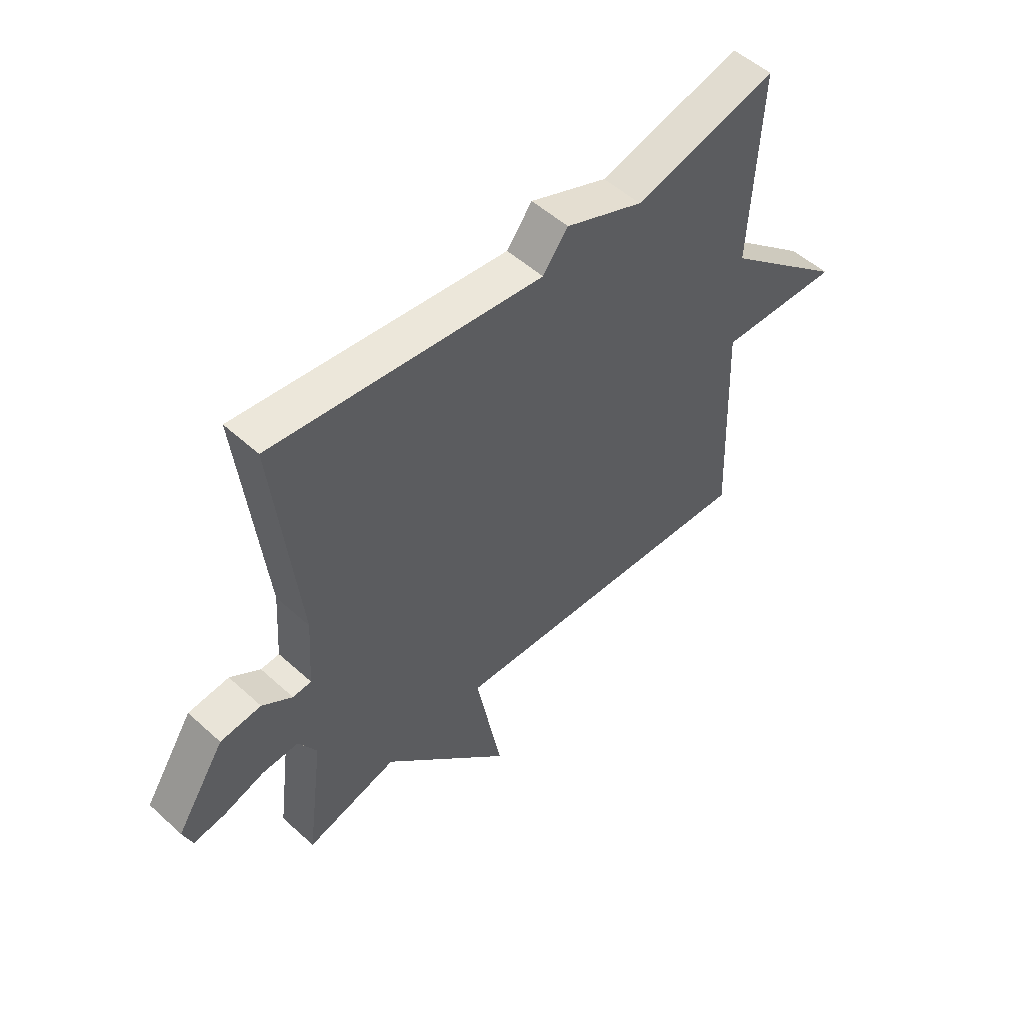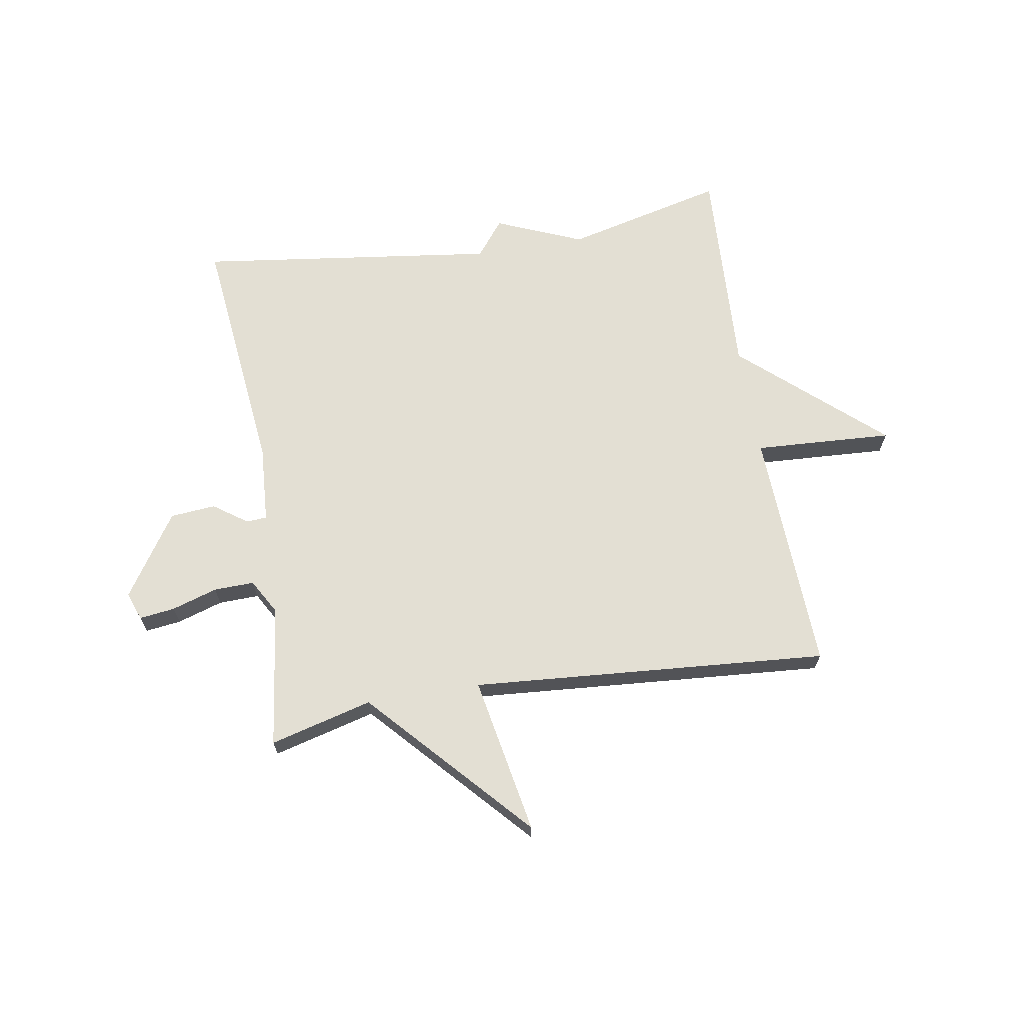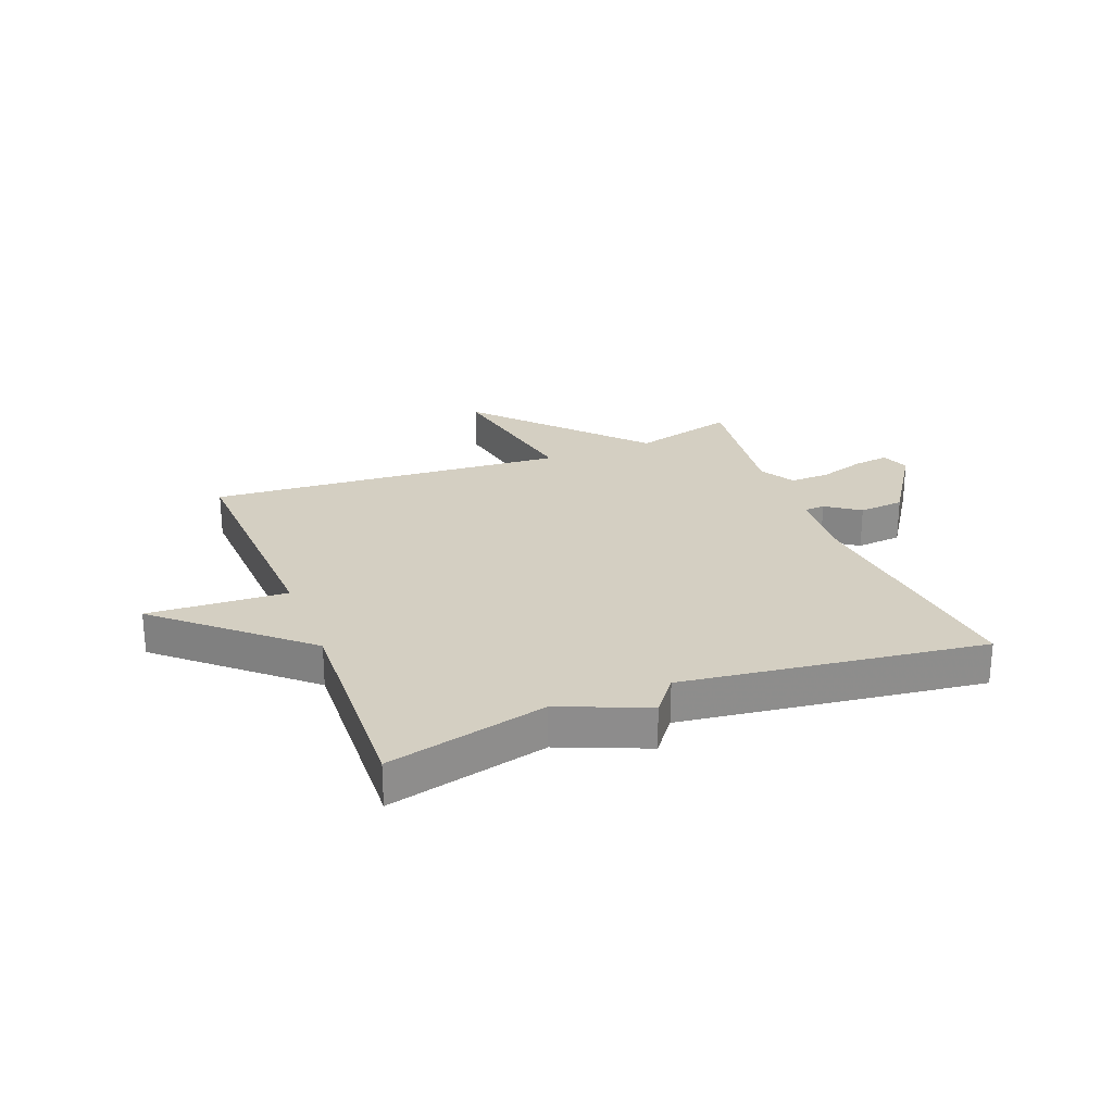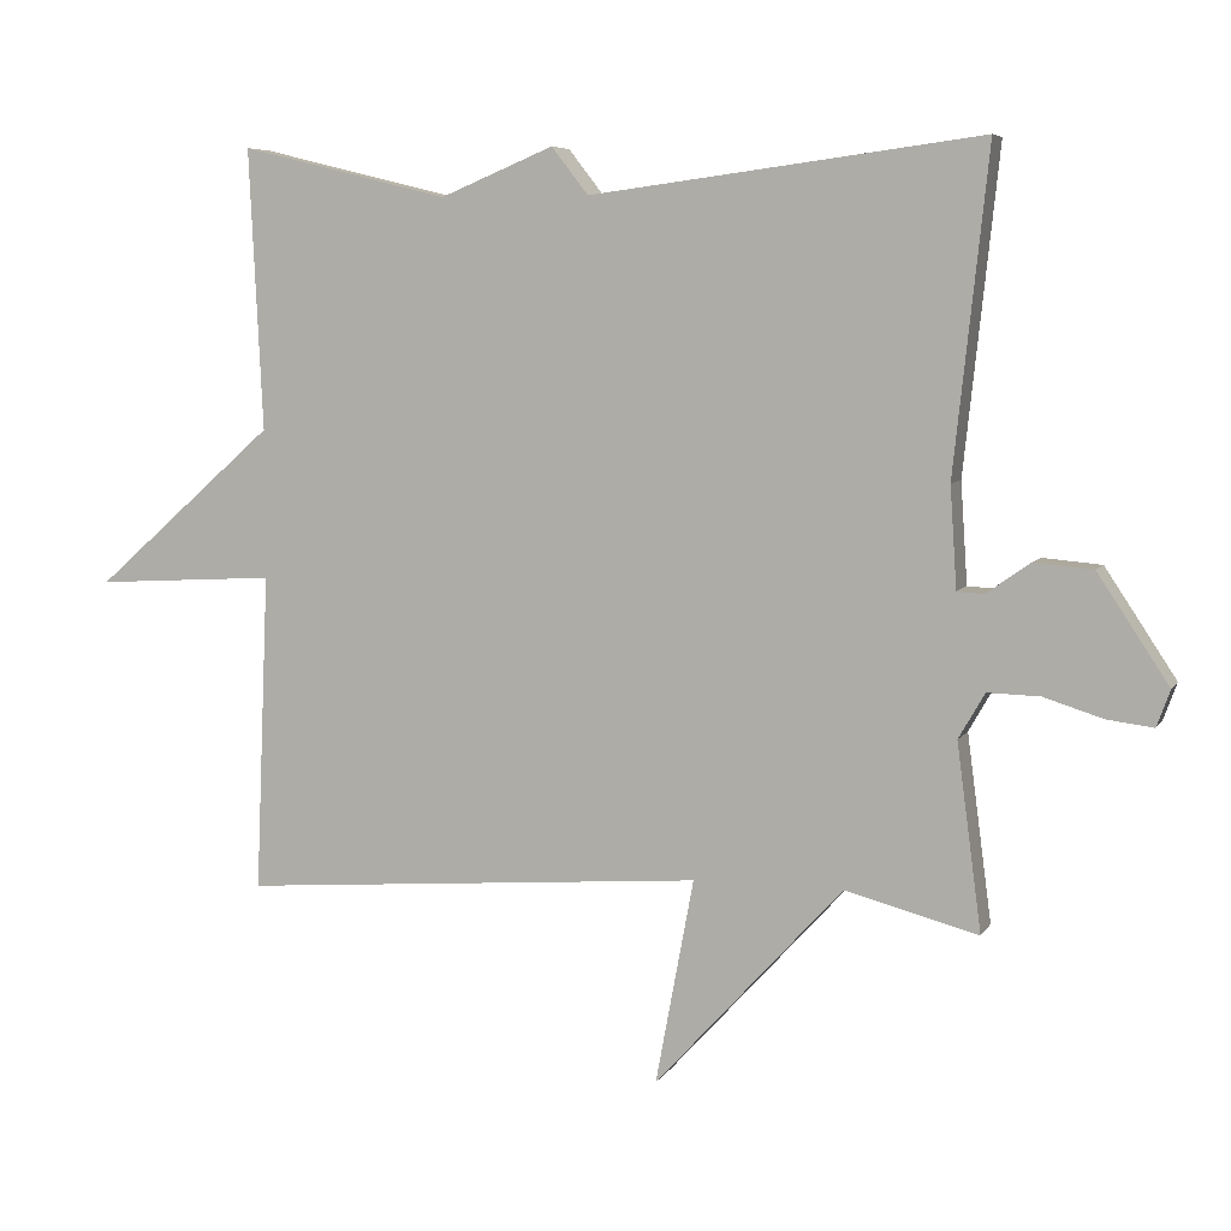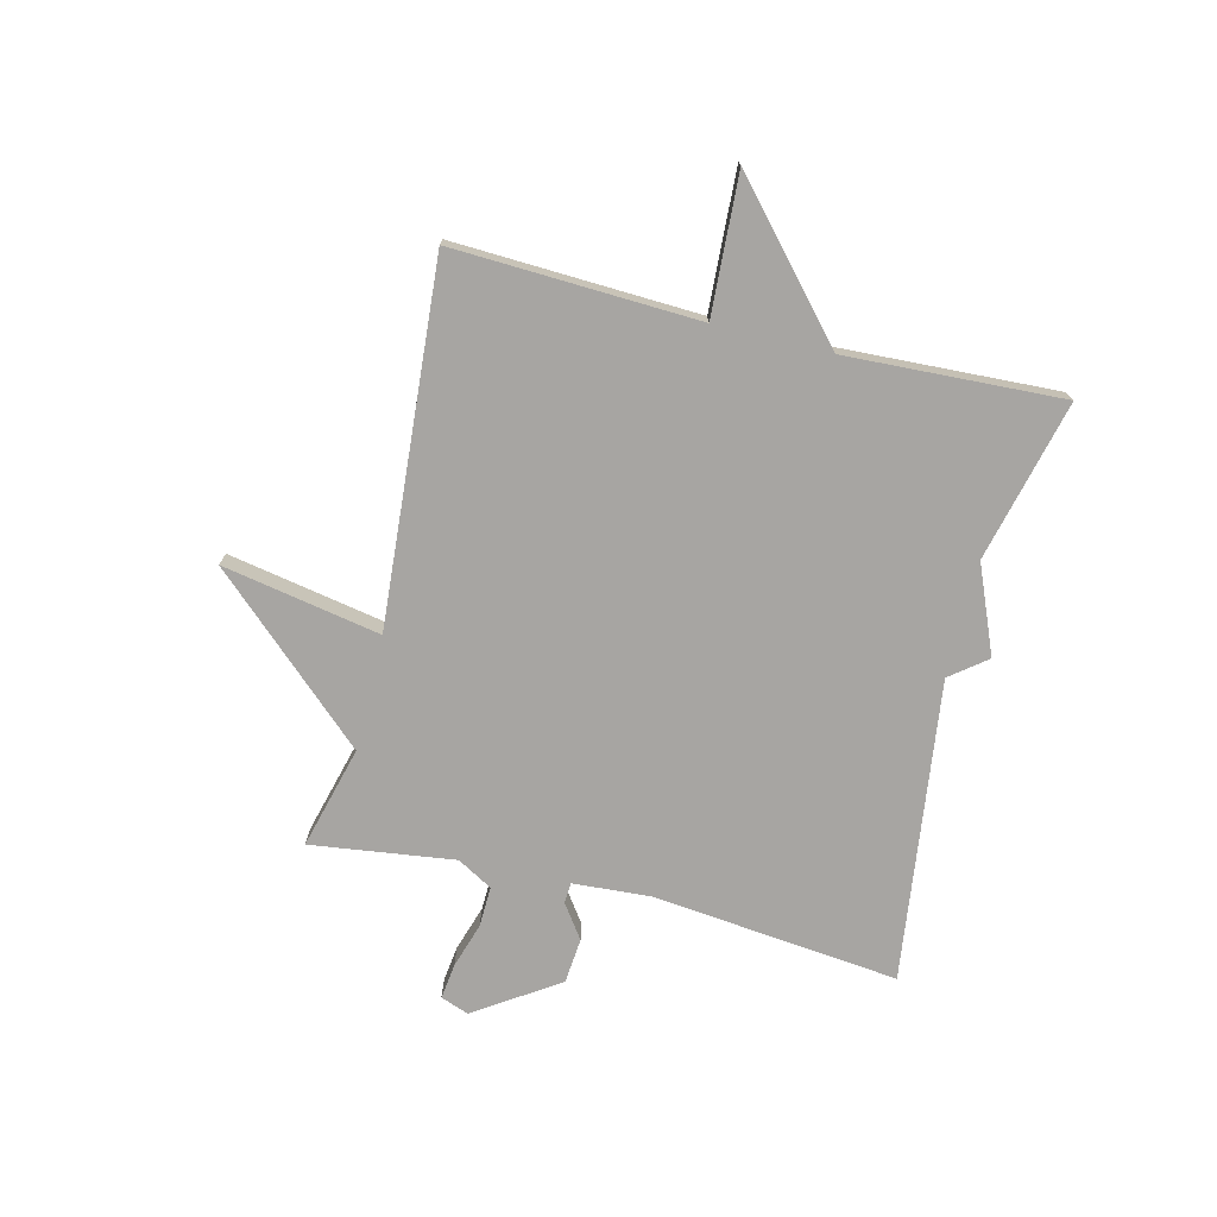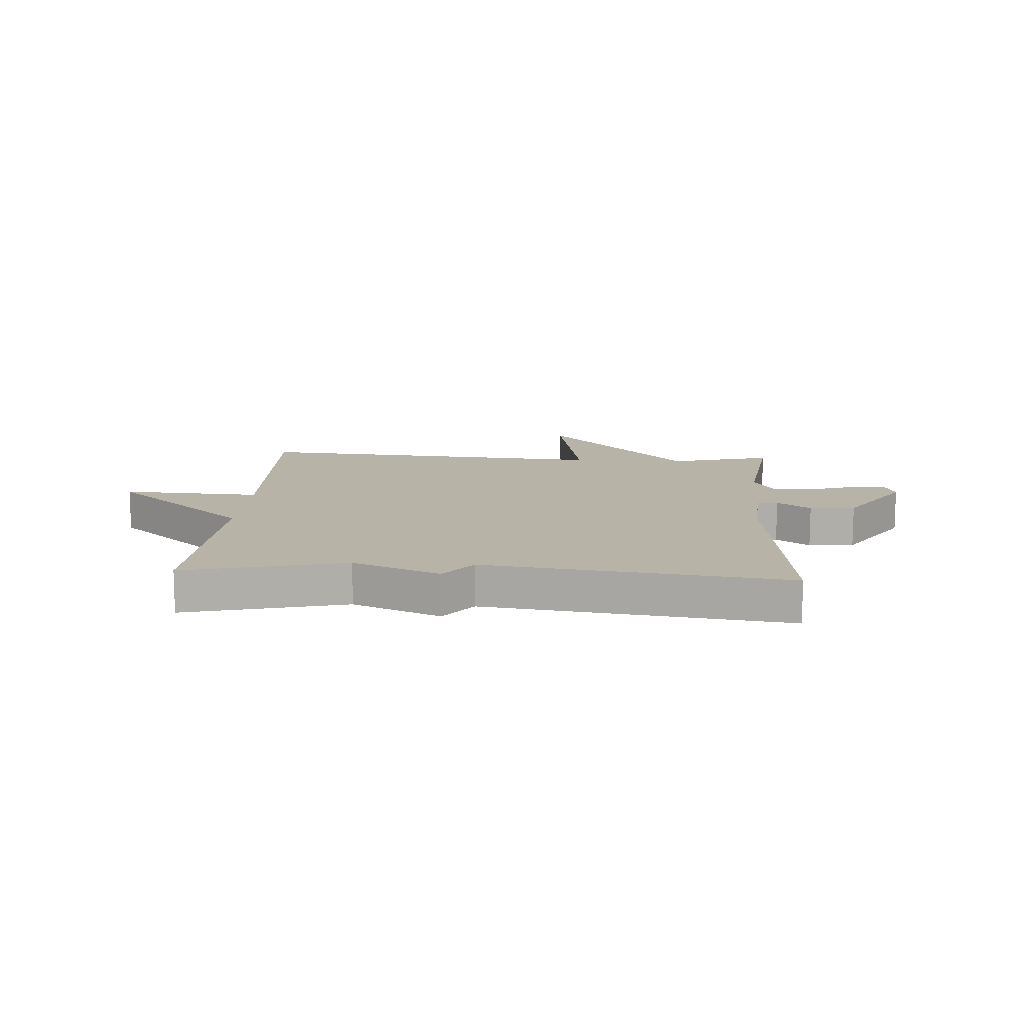
<metadata>
{"format":"obj","ext":"obj","renderer":"f3d","projection":"perspective","resolution":1024,"background":"white","views":[{"elev":52.4,"azim":134.3,"up":"+Z"},{"elev":67.1,"azim":170.6,"up":"+Y"},{"elev":25.5,"azim":-21.3,"up":"+Y"},{"elev":6.3,"azim":17.9,"up":"+Z"},{"elev":-73.9,"azim":-103.8,"up":"+Y"},{"elev":12.7,"azim":3.6,"up":"+Y"}]}
</metadata>
<code>
v 0.5 0.07 0.5
v 0.454 0.07 0.071
v 0.463 0.07 -0.064
v 0.499 0.07 -0.066
v 0.557 0.07 -0.025
v 0.636 0.07 -0.032
v 0.731 0.07 -0.176
v 0.713 0.07 -0.225
v 0.651 0.07 -0.217
v 0.572 0.07 -0.192
v 0.502 0.07 -0.19
v 0.467 0.07 -0.251
v 0.5 0.07 -0.5
v 0.322 0.07 -0.453
v 0.071 0.07 -0.727
v 0.122 0.07 -0.453
v -0.5 0.07 -0.5
v -0.482 0.07 -0.075
v -0.723 0.07 -0.088
v -0.482 0.07 0.125
v -0.5 0.07 0.5
v -0.222 0.07 0.432
v -0.071 0.07 0.495
v -0.022 0.07 0.432
v 0.5 0 0.5
v 0.454 0 0.071
v 0.463 0 -0.064
v 0.499 0 -0.066
v 0.557 0 -0.025
v 0.636 0 -0.032
v 0.731 0 -0.176
v 0.713 0 -0.225
v 0.651 0 -0.217
v 0.572 0 -0.192
v 0.502 0 -0.19
v 0.467 0 -0.251
v 0.5 0 -0.5
v 0.322 0 -0.453
v 0.071 0 -0.727
v 0.122 0 -0.453
v -0.5 0 -0.5
v -0.482 0 -0.075
v -0.723 0 -0.088
v -0.482 0 0.125
v -0.5 0 0.5
v -0.222 0 0.432
v -0.071 0 0.495
v -0.022 0 0.432
f 22 23 24
f 20 21 22
f 20 22 24
f 24 1 2
f 20 24 2
f 19 20 2
f 18 19 2
f 18 2 3
f 17 18 3
f 16 17 3
f 16 3 4
f 15 16 4
f 14 15 4
f 12 13 14
f 14 4 5
f 12 14 5
f 11 12 5
f 8 9 10
f 7 8 10
f 6 7 10
f 5 6 10
f 5 10 11
f 48 47 46
f 46 45 44
f 48 46 44
f 26 25 48
f 26 48 44
f 26 44 43
f 26 43 42
f 27 26 42
f 27 42 41
f 27 41 40
f 28 27 40
f 28 40 39
f 28 39 38
f 38 37 36
f 29 28 38
f 29 38 36
f 29 36 35
f 34 33 32
f 34 32 31
f 34 31 30
f 34 30 29
f 35 34 29
f 1 25 26 2
f 2 26 27 3
f 3 27 28 4
f 4 28 29 5
f 5 29 30 6
f 6 30 31 7
f 7 31 32 8
f 8 32 33 9
f 9 33 34 10
f 10 34 35 11
f 11 35 36 12
f 12 36 37 13
f 13 37 38 14
f 14 38 39 15
f 15 39 40 16
f 16 40 41 17
f 17 41 42 18
f 18 42 43 19
f 19 43 44 20
f 20 44 45 21
f 21 45 46 22
f 22 46 47 23
f 23 47 48 24
f 24 48 25 1

</code>
